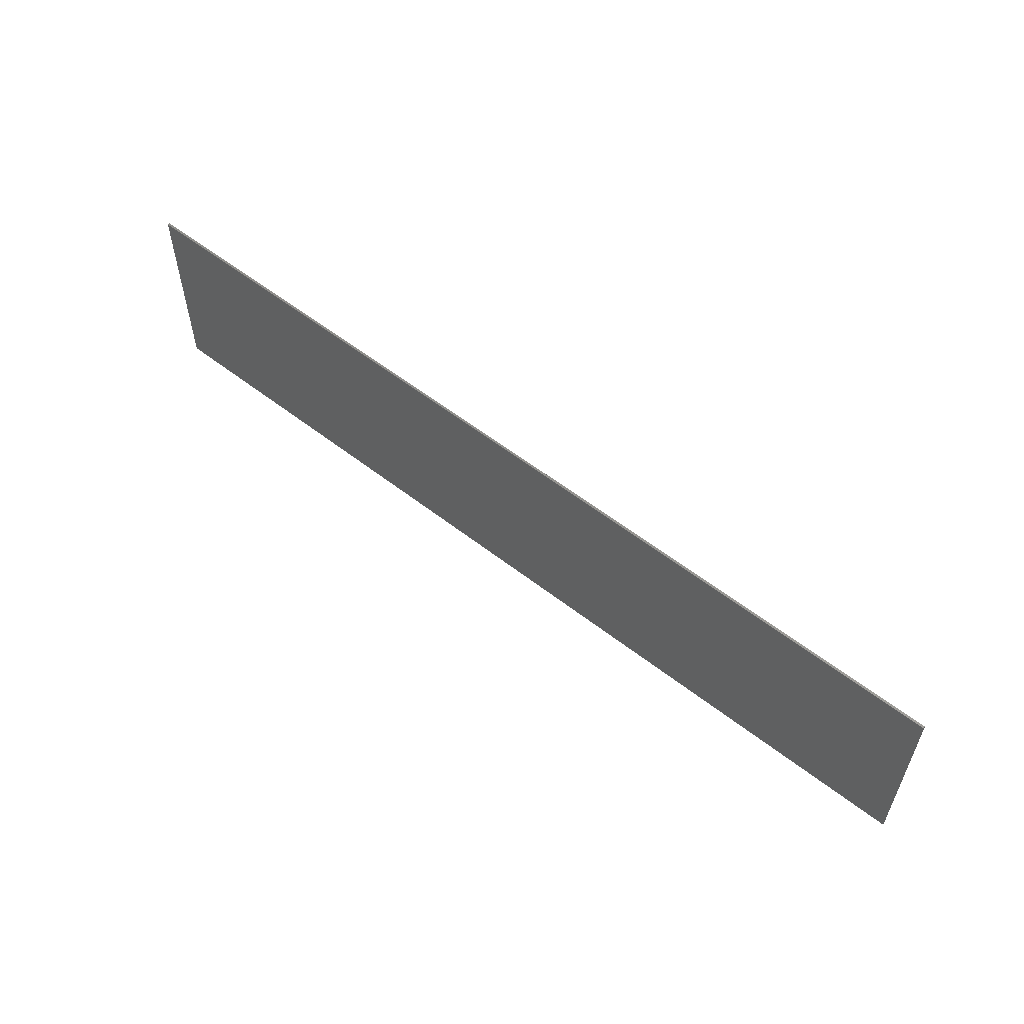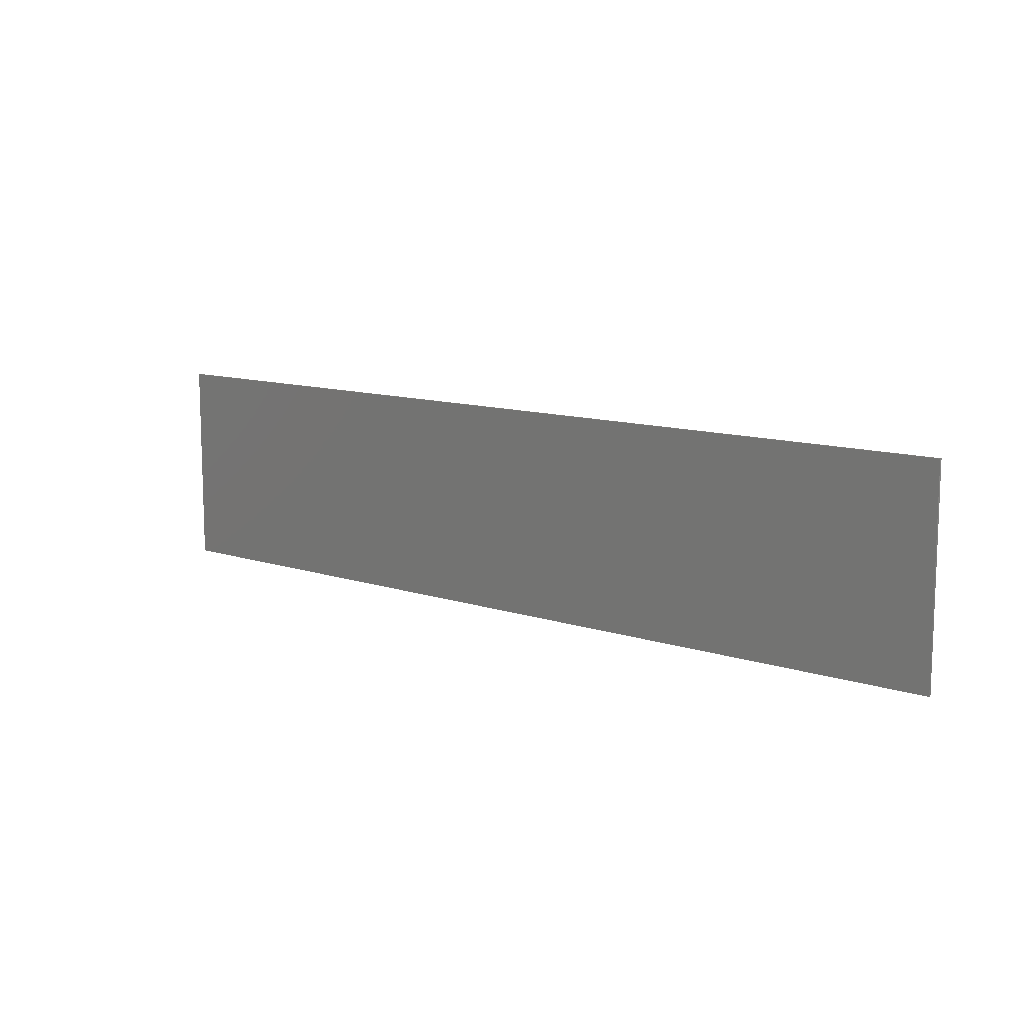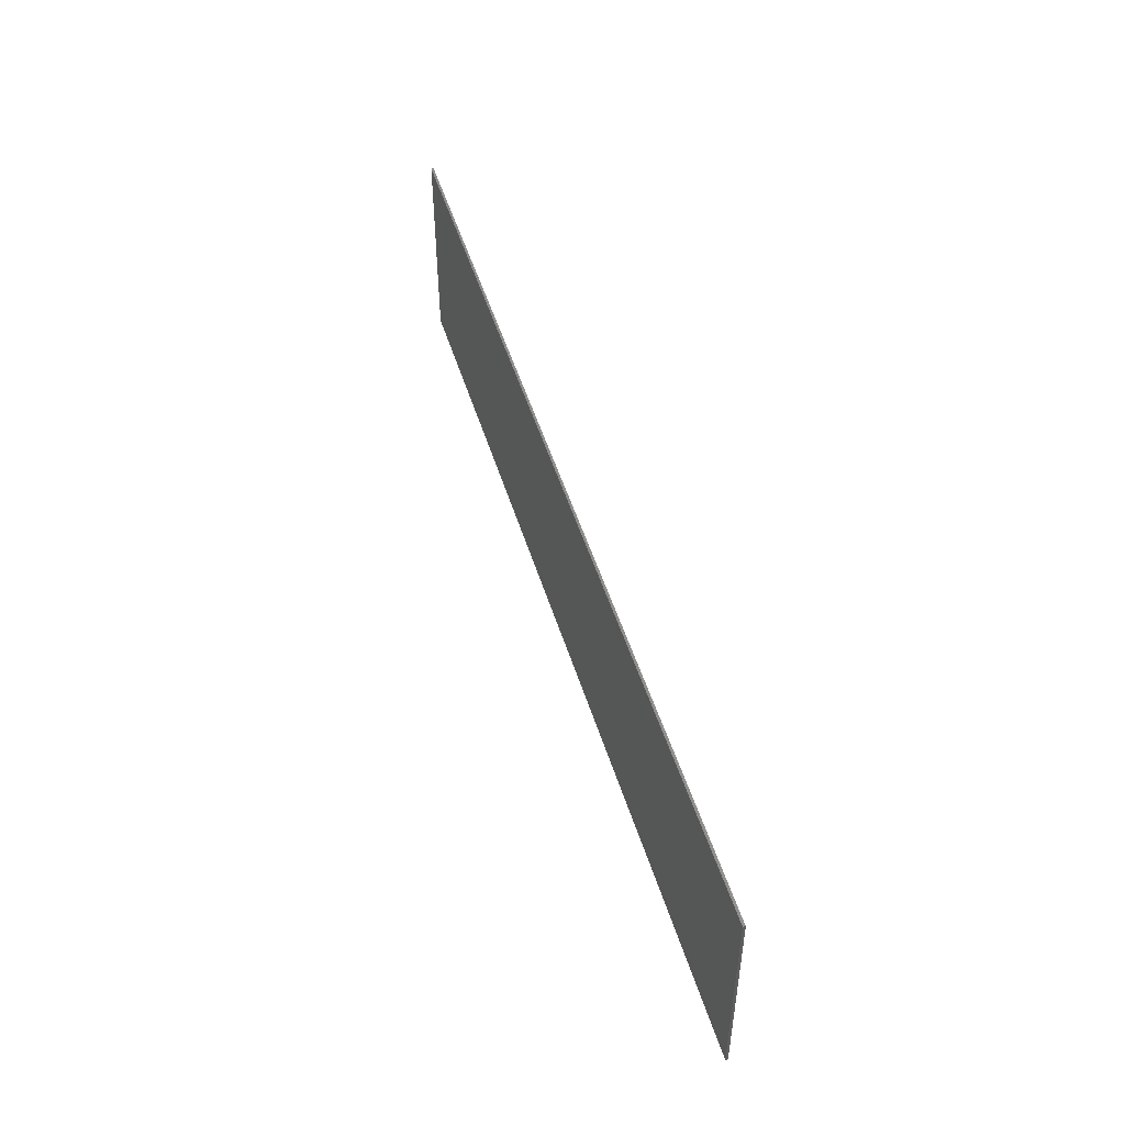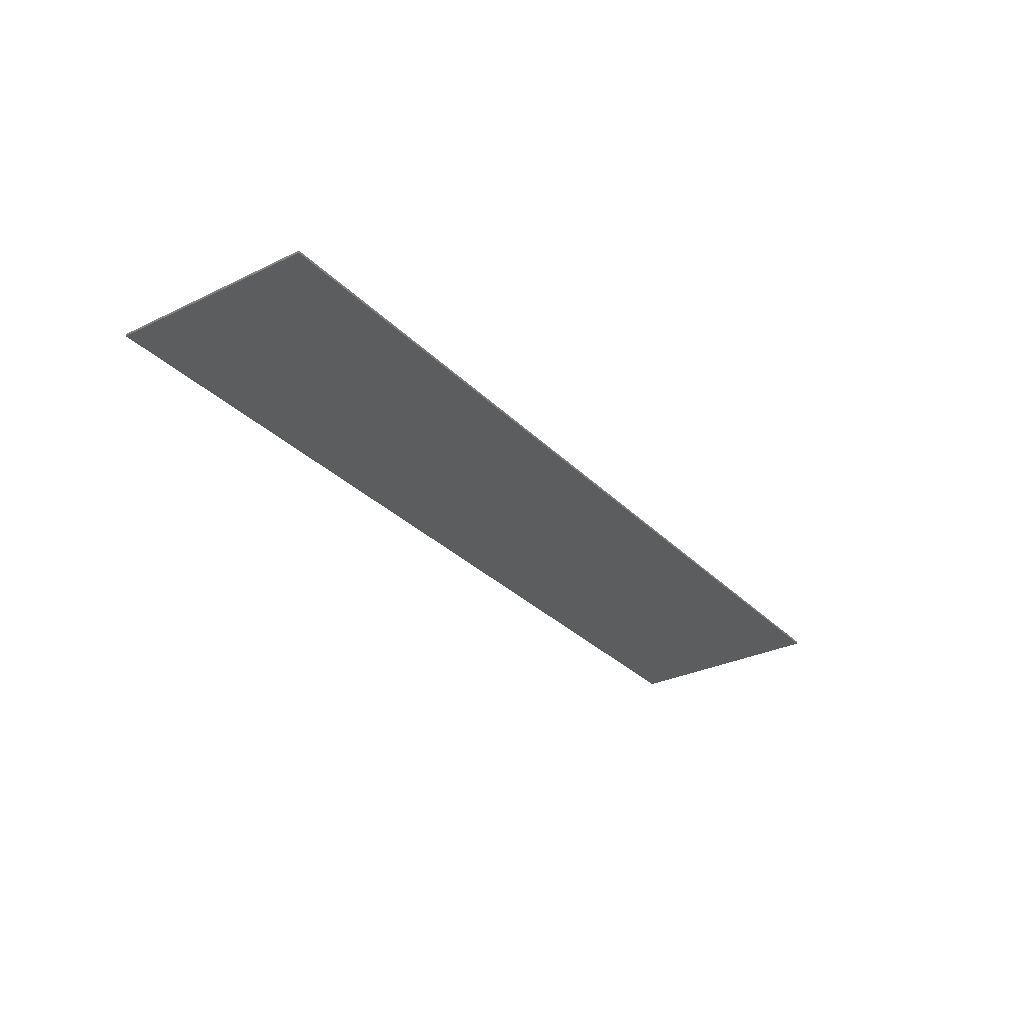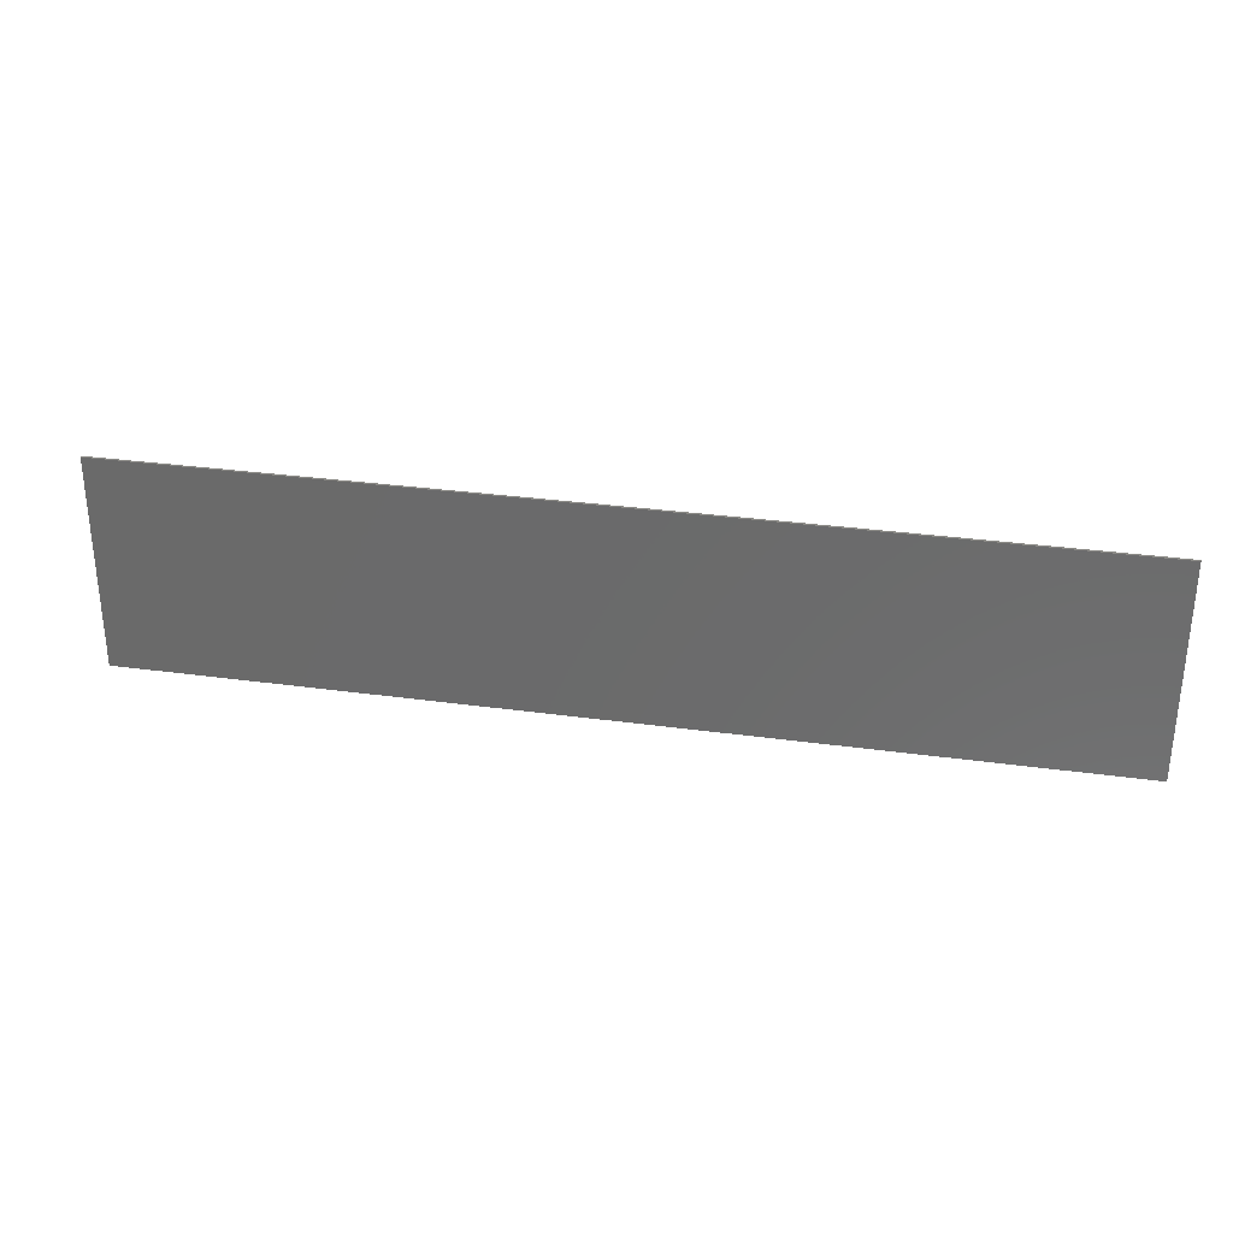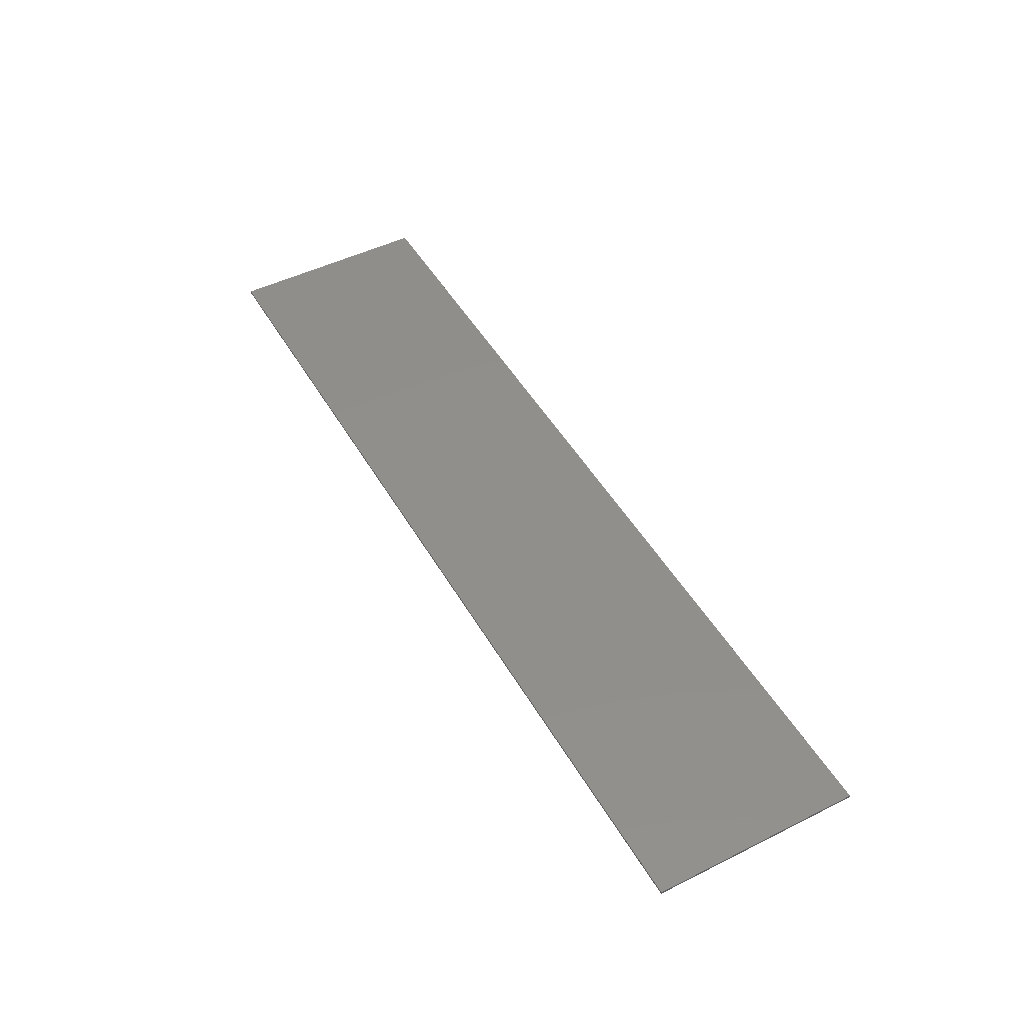
<metadata>
{"format":"stl","ext":"stl","renderer":"f3d","projection":"perspective","resolution":1024,"background":"white","views":[{"elev":56.9,"azim":-140.9,"up":"+Z"},{"elev":11.3,"azim":-141.0,"up":"+Z"},{"elev":49.0,"azim":-106.7,"up":"+Z"},{"elev":-30.3,"azim":-54.9,"up":"+Y"},{"elev":30.6,"azim":-168.7,"up":"+Z"},{"elev":48.5,"azim":-119.0,"up":"+Y"}]}
</metadata>
<code>
# stl→obj: 86 verts, 166 faces
v 19.6 0 4.4
v 19.6 0 -4.4
v -19.6 0 -4.4
v -19.6 0 4.4
v -19.6 -0.1 4.4
v 19.6 -0.1 4.4
v -19.6 -0.1 -4.4
v 19.6 -0.1 -4.4
v -16.11 -0.1 3.2
v -17.42 -0.1 3.2
v -17.42 -0.1 -3.2
v -16.11 -0.1 -2.016
v -12.98 -0.1 -2.016
v -12.98 -0.1 -3.2
v -10.91 -0.1 3.2
v -12.22 -0.1 3.2
v -12.22 -0.1 -3.2
v -10.91 -0.1 -2.016
v -7.779 -0.1 -2.016
v -7.779 -0.1 -3.2
v 14.29 -0.1 3.2
v 12.98 -0.1 3.2
v 12.98 -0.1 -3.2
v 14.29 -0.1 -2.016
v 17.42 -0.1 -2.016
v 17.42 -0.1 -3.2
v 4.058 -0.1 1.933
v 4.454 -0.1 3.098
v 3.584 -0.1 3.2
v 3.763 -0.1 2.048
v 3.386 -0.1 -2.048
v 3.488 -0.1 -3.2
v 4.48 -0.1 -3.072
v 3.866 -0.1 -1.997
v 5.216 -0.1 -2.694
v 4.198 -0.1 -1.843
v 5.274 -0.1 0.0256
v 4.838 -0.1 0.2624
v 3.878 -0.1 -0.4224
v 4.205 -0.1 -0.5696
v 4.051 -0.1 0.8896
v 3.757 -0.1 0.768
v 4.224 -0.1 1.728
v 5.088 -0.1 2.79
v 5.178 -0.1 0.48
v 4.224 -0.1 1.107
v 5.485 -0.1 -2.413
v 4.384 -0.1 -1.587
v 5.414 -0.1 0.7744
v 4.282 -0.1 1.421
v 5.555 -0.1 1.139
v 4.384 -0.1 -0.8256
v 5.581 -0.1 -0.3072
v 5.6 -0.1 1.587
v 5.472 -0.1 2.285
v 5.824 -0.1 -1.254
v 5.67 -0.1 -2.08
v 4.448 -0.1 -1.21
v 5.76 -0.1 -0.7296
v 1.83 -0.1 0.7232
v 1.83 -0.1 2.086
v 0.576 -0.1 3.2
v 0.576 -0.1 -3.2
v 1.83 -0.1 -0.3776
v 1.83 -0.1 -2.048
v 3.386 -0.1 -0.3776
v 3.334 -0.1 0.7232
v 3.334 -0.1 2.086
v 8.099 -0.1 2.086
v 11.45 -0.1 2.086
v 11.45 -0.1 3.2
v 6.8 -0.1 3.2
v 11.6 -0.1 -2.016
v 8.099 -0.1 -2.016
v 6.8 -0.1 -3.2
v 11.6 -0.1 -3.2
v 8.099 -0.1 0.7232
v 8.099 -0.1 -0.3776
v 11.16 -0.1 -0.3776
v 11.16 -0.1 0.7232
v -2.8 -0.1 0.8
v -6 -0.1 0.8
v -6 -0.1 -0.4
v -2.8 -0.1 -0.4
v 0 -0.1 4.4
v 0 -0.1 -4.4
f 1 2 3
f 3 4 1
f 5 6 1
f 1 4 5
f 7 5 4
f 4 3 7
f 8 7 3
f 3 2 8
f 6 8 2
f 2 1 6
f 9 10 11
f 11 12 9
f 13 12 11
f 11 14 13
f 15 16 17
f 17 18 15
f 19 18 17
f 17 20 19
f 21 22 23
f 23 24 21
f 25 24 23
f 23 26 25
f 27 28 29
f 29 30 27
f 31 32 33
f 33 34 31
f 35 36 34
f 34 33 35
f 37 38 39
f 39 40 37
f 41 42 39
f 39 38 41
f 43 44 28
f 28 27 43
f 41 38 45
f 45 46 41
f 47 48 36
f 36 35 47
f 45 49 50
f 50 46 45
f 50 49 51
f 51 43 50
f 40 52 53
f 53 37 40
f 44 43 54
f 54 55 44
f 43 51 54
f 56 48 47
f 47 57 56
f 53 52 58
f 58 59 53
f 60 61 62
f 62 63 60
f 60 63 64
f 48 56 59
f 59 58 48
f 64 63 65
f 66 67 60
f 60 64 66
f 65 63 32
f 32 31 65
f 62 61 68
f 68 29 62
f 39 42 67
f 67 66 39
f 29 68 30
f 69 70 71
f 71 72 69
f 73 74 75
f 75 76 73
f 77 69 72
f 72 75 77
f 77 75 78
f 78 75 74
f 77 78 79
f 79 80 77
f 81 82 83
f 83 84 81
f 58 39 66
f 66 34 58
f 50 42 41
f 41 46 50
f 27 30 50
f 50 43 27
f 58 52 40
f 40 39 58
f 36 48 58
f 58 34 36
f 68 61 60
f 60 67 68
f 64 65 31
f 31 34 64
f 66 64 34
f 68 67 42
f 42 50 68
f 68 50 30
f 15 85 5
f 5 16 15
f 5 9 16
f 5 10 9
f 11 10 5
f 5 7 11
f 14 11 7
f 17 14 7
f 13 14 17
f 17 16 13
f 13 16 9
f 9 12 13
f 20 17 7
f 7 86 20
f 20 86 63
f 63 84 20
f 32 63 86
f 32 86 75
f 75 33 32
f 76 75 86
f 86 8 76
f 23 76 8
f 26 23 8
f 25 26 8
f 8 6 25
f 24 25 6
f 6 21 24
f 6 22 21
f 6 71 22
f 22 71 70
f 22 70 80
f 80 79 22
f 77 80 70
f 70 69 77
f 22 79 73
f 73 23 22
f 74 73 79
f 79 78 74
f 73 76 23
f 72 71 6
f 6 85 72
f 72 85 29
f 29 28 72
f 72 28 44
f 72 44 55
f 72 55 54
f 53 72 54
f 54 51 53
f 53 51 49
f 49 37 53
f 49 45 37
f 45 38 37
f 72 53 59
f 72 59 56
f 56 75 72
f 56 57 75
f 57 47 75
f 47 35 75
f 35 33 75
f 85 62 29
f 62 85 15
f 15 82 62
f 82 15 18
f 18 19 82
f 83 82 19
f 19 20 83
f 84 83 20
f 84 63 62
f 62 81 84
f 62 82 81

</code>
